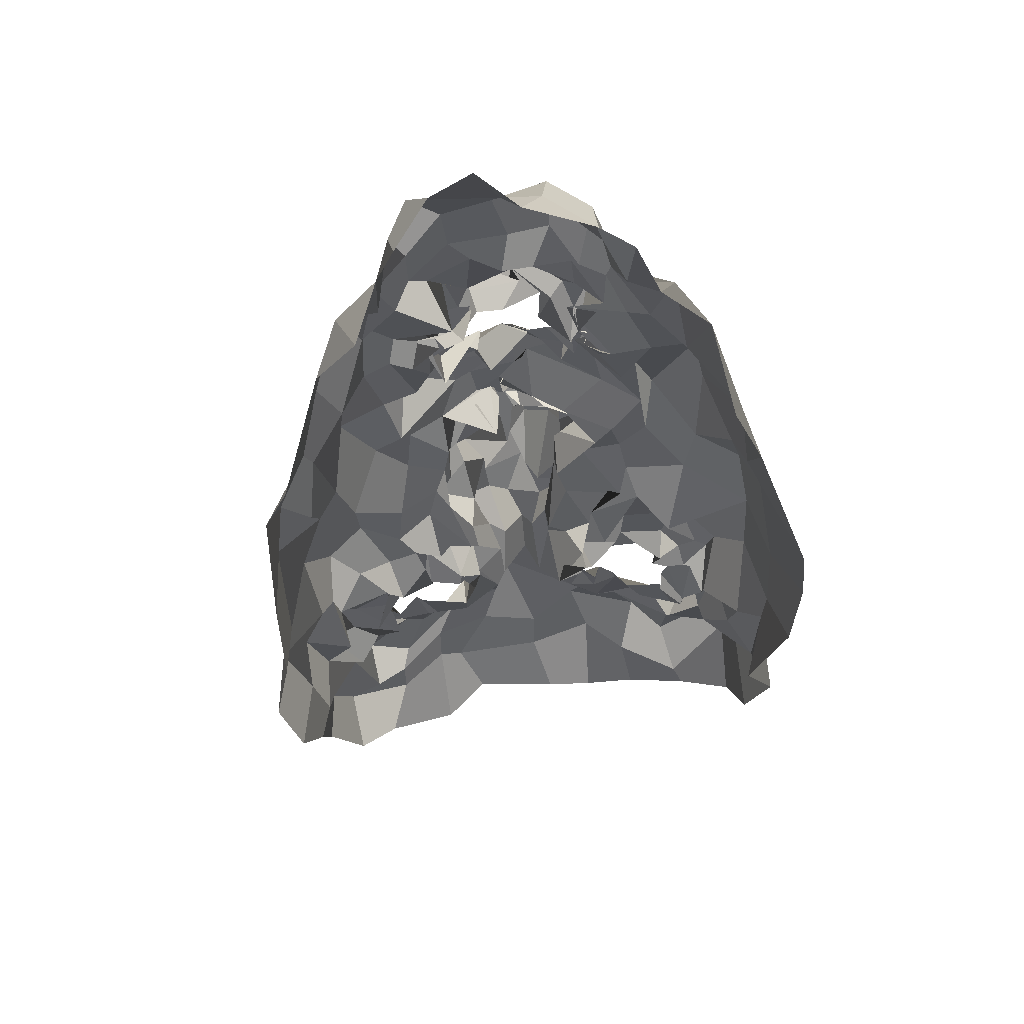
<metadata>
{"format":"obj","ext":"obj","renderer":"f3d","projection":"perspective","resolution":1024,"background":"white","views":[{"elev":53.3,"azim":-8.7,"up":"+Y"}]}
</metadata>
<code>
o face_face.002
v 0.5082 0.5403 -0.04526
v 0.4995 0.476 -0.05791
v 0.5017 0.5004 -0.04292
v 0.4925 0.4271 -0.03718
v 0.5139 0.4746 -0.06627
v 0.5093 0.4404 -0.05213
v 0.5137 0.3817 -0.0344
v 0.4273 0.3732 0.01248
v 0.5021 0.3427 -0.03094
v 0.5179 0.3034 -0.01092
v 0.5267 0.2493 0.004782
v 0.5183 0.5429 -0.03657
v 0.5019 0.5559 -0.03221
v 0.5143 0.5541 -0.02466
v 0.5 0.5845 -0.01571
v 0.5099 0.5952 -0.02471
v 0.4964 0.5942 -0.03492
v 0.5039 0.6109 -0.01835
v 0.4981 0.6246 -0.00489
v 0.5032 0.4896 -0.05464
v 0.5009 0.4919 -0.0351
v 0.3857 0.319 0.06342
v 0.4533 0.4005 -0.002066
v 0.4511 0.3944 0.00571
v 0.4365 0.3859 0.01744
v 0.4289 0.3878 0.01357
v 0.4714 0.3905 0.01115
v 0.4518 0.3468 0.004154
v 0.4568 0.3507 0.006645
v 0.4299 0.3357 -0.001408
v 0.4211 0.3608 0.004658
v 0.4001 0.399 0.03091
v 0.4509 0.6455 -0.001985
v 0.4238 0.3754 0.01192
v 0.3792 0.3857 0.06898
v 0.4031 0.377 0.0408
v 0.4465 0.4666 -0.0152
v 0.5002 0.5272 -0.03652
v 0.4875 0.5375 -0.03704
v 0.4723 0.5289 -0.03479
v 0.4579 0.5468 -0.0271
v 0.4842 0.547 -0.02622
v 0.4787 0.5512 -0.02568
v 0.4429 0.5777 -0.01028
v 0.4971 0.4793 -0.06893
v 0.4934 0.4683 -0.07231
v 0.4093 0.3329 0.02387
v 0.4679 0.4383 -0.003987
v 0.4621 0.4784 -0.03553
v 0.4716 0.4596 -0.02808
v 0.414 0.4638 0.01094
v 0.5074 0.4312 -0.05159
v 0.4384 0.3009 -0.00253
v 0.4159 0.3158 0.001454
v 0.4037 0.2829 0.05145
v 0.4943 0.3396 -0.01182
v 0.4748 0.3409 5e-05
v 0.4396 0.5662 -0.003976
v 0.3686 0.5524 0.07868
v 0.4757 0.4795 -0.0366
v 0.4954 0.4945 -0.007304
v 0.4514 0.561 -0.003148
v 0.4607 0.5699 -0.00923
v 0.418 0.2948 0.01661
v 0.4752 0.4828 -0.02946
v 0.468 0.3241 -0.01432
v 0.4592 0.3 -0.01122
v 0.4612 0.2419 0.01319
v 0.4012 0.2893 0.01965
v 0.4588 0.2874 -0.003936
v 0.405 0.3288 0.02045
v 0.3901 0.3266 0.04041
v 0.4909 0.5376 -0.0432
v 0.4803 0.5496 -0.02974
v 0.4671 0.5475 -0.01825
v 0.4874 0.4962 -0.02871
v 0.4657 0.5731 -0.004495
v 0.4517 0.5731 -0.01141
v 0.4605 0.5642 -0.005926
v 0.4925 0.4808 -0.04449
v 0.4903 0.5553 -0.02958
v 0.4868 0.5543 -0.01703
v 0.4935 0.5397 -0.01421
v 0.4835 0.6266 -0.01369
v 0.4817 0.6034 -0.01551
v 0.4831 0.5988 -0.02509
v 0.4847 0.5898 -0.02634
v 0.4866 0.5859 -0.01482
v 0.4777 0.582 3.7e-05
v 0.4738 0.5715 -0.0168
v 0.4713 0.5849 -0.01932
v 0.4586 0.5882 -0.02555
v 0.4483 0.5319 -0.02386
v 0.3681 0.4565 0.1028
v 0.5012 0.5031 -0.03534
v 0.4689 0.5681 -0.008085
v 0.4639 0.5776 -0.007747
v 0.4888 0.4963 -0.03844
v 0.4674 0.4975 -0.02192
v 0.4964 0.4946 -0.04263
v 0.4616 0.44 -0.01506
v 0.4403 0.4407 -0.002495
v 0.4597 0.4862 -0.02881
v 0.4244 0.2609 0.02915
v 0.4347 0.2811 0.01081
v 0.4341 0.3014 0.01222
v 0.4715 0.5959 0.005474
v 0.4879 0.3094 -0.01329
v 0.4713 0.2773 -0.009588
v 0.4833 0.2576 0.003112
v 0.4283 0.3924 0.01824
v 0.3962 0.4092 0.03009
v 0.4703 0.3881 0.009566
v 0.4065 0.3566 0.01372
v 0.4802 0.4211 -0.001313
v 0.4842 0.4723 -0.03936
v 0.3897 0.4174 0.04301
v 0.3979 0.4261 0.01081
v 0.4164 0.4378 0.002354
v 0.4379 0.4198 0.000369
v 0.4569 0.4248 -0.01084
v 0.4783 0.4082 0.0034
v 0.5 0.4001 -0.01047
v 0.3832 0.4499 0.03064
v 0.3926 0.3557 0.01946
v 0.5133 0.4863 -0.04678
v 0.4644 0.4366 -0.01601
v 0.3709 0.3856 0.1052
v 0.4839 0.3939 -0.006606
v 0.4693 0.4753 -0.01381
v 0.4091 0.3719 0.01158
v 0.4758 0.4597 -0.03202
v 0.3673 0.5006 0.09628
v 0.476 0.3809 0.01021
v 0.482 0.4456 -0.04556
v 0.4008 0.5857 0.02483
v 0.4015 0.6096 0.03758
v 0.3729 0.4523 0.07313
v 0.3906 0.5616 0.04566
v 0.3871 0.3574 0.06694
v 0.4432 0.6538 -0.006137
v 0.5042 0.4843 -0.04509
v 0.4666 0.4602 -0.01353
v 0.3785 0.3841 0.03841
v 0.4446 0.386 0.002306
v 0.4549 0.3819 0.007359
v 0.4643 0.5711 -0.01021
v 0.3948 0.4936 0.03451
v 0.4622 0.6901 0.00577
v 0.4346 0.6542 0.02042
v 0.4215 0.6322 0.03928
v 0.517 0.2872 -0.004305
v 0.4842 0.6984 0.001242
v 0.4539 0.3875 0.01011
v 0.4706 0.3778 0.007303
v 0.4774 0.3812 0.004544
v 0.3894 0.356 0.03473
v 0.4731 0.37 0.01576
v 0.4483 0.3658 0.007344
v 0.445 0.363 0.002282
v 0.4342 0.3664 0.01538
v 0.4282 0.3697 0.008045
v 0.381 0.3484 0.08043
v 0.4199 0.376 0.03085
v 0.5096 0.517 -0.03846
v 0.4764 0.514 -0.03259
v 0.4761 0.4846 -0.03508
v 0.4853 0.5134 -0.0379
v 0.5134 0.3699 -0.02014
v 0.4141 0.617 0.008086
v 0.4344 0.6352 0.02294
v 0.4535 0.6689 -0.01585
v 0.3804 0.5844 0.08554
v 0.4791 0.3768 0.01084
v 0.4776 0.4244 -0.02134
v 0.4962 0.6838 0.004367
v 0.4437 0.6731 0.02074
v 0.3713 0.5028 0.05956
v 0.4823 0.5803 -0.01319
v 0.4849 0.5854 -0.01967
v 0.4777 0.5857 -0.01972
v 0.4693 0.6088 -0.01983
v 0.4618 0.6111 -0.01683
v 0.4674 0.5507 -0.02394
v 0.4622 0.5618 -0.0128
v 0.4602 0.5512 -0.006839
v 0.4537 0.5286 -0.01479
v 0.4049 0.5032 0.02544
v 0.4925 0.393 -0.02237
v 0.4938 0.3658 0.002834
v 0.4783 0.3845 0.002644
v 0.4672 0.5556 0.004008
v 0.395 0.5436 0.0361
v 0.4997 0.3583 -0.01102
v 0.4523 0.6199 -0.009974
v 0.5155 0.4199 -0.051
v 0.4948 0.409 -0.03815
v 0.5056 0.4056 -0.03653
v 0.4791 0.4507 -0.02558
v 0.4943 0.6675 -0.01124
v 0.5022 0.6418 -0.01265
v 0.4726 0.6397 -0.01268
v 0.4278 0.5954 -0.004711
v 0.4489 0.49 -0.01746
v 0.4442 0.61 -6.5e-05
v 0.4291 0.491 -0.008868
v 0.4426 0.5134 0.002966
v 0.411 0.5232 -0.002023
v 0.469 0.6656 -0.007194
v 0.4705 0.4438 -0.02059
v 0.4266 0.5916 0.000152
v 0.4342 0.6287 0.002936
v 0.426 0.5566 -0.005899
v 0.3906 0.5187 0.05201
v 0.4124 0.5624 0.02196
v 0.376 0.5342 0.05477
v 0.4354 0.5286 -0.008892
v 0.483 0.4281 -0.01557
v 0.4767 0.4769 -0.0498
v 0.4791 0.4821 -0.0391
v 0.5023 0.4666 -0.04292
v 0.4749 0.356 -0.01031
v 0.4699 0.3355 -0.0116
v 0.4486 0.3266 -0.005357
v 0.4401 0.3349 -0.002391
v 0.4201 0.3417 0.01229
v 0.3995 0.3798 0.01616
v 0.366 0.421 0.0699
v 0.4133 0.4115 0.01506
v 0.431 0.4025 0.002832
v 0.4463 0.4117 0.005685
v 0.4606 0.4014 0.003076
v 0.4669 0.3999 -0.004544
v 0.4805 0.3963 -0.008359
v 0.3603 0.4194 0.1039
v 0.4729 0.4852 -0.028
v 0.4922 0.435 -0.03846
v 0.4875 0.4812 -0.05274
v 0.4946 0.4951 -0.0549
v 0.483 0.4808 -0.05404
v 0.4709 0.4871 -0.03107
v 0.4949 0.4816 -0.05926
v 0.4915 0.4913 -0.0462
v 0.4826 0.3853 0.007837
v 0.4831 0.3792 1e-06
v 0.4967 0.3901 -0.005215
v 0.4331 0.3654 0.0146
v 0.4333 0.3481 0.01525
v 0.5166 0.4229 -0.04114
v 0.5927 0.3921 0.0239
v 0.5043 0.4921 -0.03857
v 0.6249 0.3425 0.09241
v 0.5609 0.4075 0.01226
v 0.5649 0.4083 0.006163
v 0.5895 0.4013 0.003726
v 0.5979 0.3999 0.0285
v 0.5465 0.3942 0.01822
v 0.578 0.349 0.01174
v 0.5646 0.3567 0.00129
v 0.595 0.3534 0.02233
v 0.5993 0.3585 0.02827
v 0.6123 0.4057 0.02073
v 0.5448 0.6494 -0.01737
v 0.589 0.3953 0.02525
v 0.6312 0.411 0.07768
v 0.6067 0.3941 0.04399
v 0.5632 0.4769 -0.004488
v 0.5285 0.535 -0.03322
v 0.5142 0.5513 -0.02942
v 0.5323 0.5339 -0.0214
v 0.5372 0.5566 -0.01482
v 0.5247 0.5544 -0.02729
v 0.5437 0.5572 -0.02021
v 0.5316 0.59 -0.007839
v 0.5165 0.4794 -0.06221
v 0.5162 0.466 -0.06671
v 0.6109 0.3499 0.02503
v 0.5348 0.4349 -0.00821
v 0.5397 0.4726 -0.03334
v 0.553 0.4767 -0.03307
v 0.597 0.4692 0.009685
v 0.5197 0.4413 -0.06577
v 0.5944 0.3311 0.01655
v 0.5937 0.3438 0.02522
v 0.625 0.3051 0.05684
v 0.5441 0.3384 -0.006641
v 0.5499 0.3643 0.01043
v 0.552 0.5728 0.01228
v 0.6115 0.5769 0.09221
v 0.541 0.4908 -0.02394
v 0.5123 0.4844 -0.03381
v 0.5485 0.5674 0.006062
v 0.5499 0.5748 -0.00093
v 0.6134 0.326 0.01266
v 0.5434 0.498 -0.0236
v 0.5667 0.328 -0.006822
v 0.5788 0.3105 -0.00932
v 0.5765 0.2565 0.01336
v 0.6266 0.3289 0.02711
v 0.5691 0.2957 0.01298
v 0.6122 0.3491 0.03471
v 0.6274 0.3535 0.04974
v 0.5222 0.5414 -0.03097
v 0.5333 0.5475 -0.02207
v 0.5444 0.5563 -0.01567
v 0.5315 0.4913 -0.04349
v 0.5424 0.5763 -0.000324
v 0.5348 0.5806 -0.007885
v 0.5409 0.5614 -0.01286
v 0.5353 0.4848 -0.04691
v 0.5368 0.5508 -0.009893
v 0.5328 0.5449 -0.03137
v 0.5161 0.5436 -0.03678
v 0.5138 0.6241 -0.006067
v 0.5175 0.6119 -0.01826
v 0.5152 0.6032 -0.03042
v 0.5067 0.598 -0.0314
v 0.5207 0.5846 -0.02487
v 0.5301 0.5841 -0.0174
v 0.5329 0.5713 -0.000509
v 0.5349 0.5919 -0.005392
v 0.544 0.5948 -0.01834
v 0.5493 0.5386 -0.0161
v 0.6348 0.4963 0.1206
v 0.5345 0.5738 -0.007007
v 0.5435 0.5883 -0.002986
v 0.5176 0.5001 -0.02638
v 0.533 0.4972 -0.01587
v 0.5232 0.4996 -0.01872
v 0.5635 0.4413 0.003168
v 0.5675 0.457 -0.002597
v 0.5356 0.4911 -0.01821
v 0.6053 0.2716 0.02863
v 0.5985 0.2917 0.03113
v 0.5927 0.3126 0.01278
v 0.549 0.5987 0.000441
v 0.5413 0.3234 -0.0147
v 0.5519 0.2851 -0.01457
v 0.55 0.2533 0.009896
v 0.5961 0.4071 0.01976
v 0.615 0.419 0.02501
v 0.5429 0.3952 0.0191
v 0.5988 0.3804 0.02733
v 0.5237 0.4147 0.000693
v 0.5361 0.4697 -0.04214
v 0.6255 0.4411 0.04639
v 0.5963 0.435 0.01243
v 0.5869 0.4367 0.0283
v 0.5731 0.4394 0.005637
v 0.5475 0.4268 0.003394
v 0.5477 0.4107 -0.001312
v 0.5174 0.3923 -0.01921
v 0.6224 0.4835 0.04958
v 0.6176 0.3809 0.02473
v 0.5089 0.4957 -0.054
v 0.53 0.4489 -0.01058
v 0.6187 0.3978 0.1065
v 0.5348 0.4006 -0.004794
v 0.5493 0.4825 -0.002752
v 0.6017 0.3974 0.02878
v 0.535 0.4659 -0.03572
v 0.6286 0.5375 0.1285
v 0.5413 0.3897 0.01558
v 0.5312 0.4577 -0.04966
v 0.5831 0.6043 0.04042
v 0.59 0.6355 0.05467
v 0.6293 0.4747 0.07996
v 0.6066 0.5856 0.06689
v 0.63 0.37 0.07522
v 0.5434 0.6607 0.01645
v 0.5094 0.4928 -0.04545
v 0.5426 0.4684 -0.01018
v 0.6198 0.4068 0.06936
v 0.5856 0.3992 0.0222
v 0.5749 0.3925 0.00428
v 0.5367 0.5795 0.000565
v 0.6194 0.5056 0.03498
v 0.5049 0.6847 0.01291
v 0.556 0.6704 0.03249
v 0.5679 0.6459 0.03991
v 0.5529 0.3989 0.008305
v 0.5542 0.396 0.01098
v 0.5518 0.3842 0.000901
v 0.6224 0.366 0.04828
v 0.5521 0.3848 0.01203
v 0.5624 0.3661 0.004761
v 0.5685 0.3676 0.01605
v 0.5863 0.3756 0.02371
v 0.5841 0.3861 0.0342
v 0.6361 0.3694 0.09876
v 0.5814 0.3941 0.02093
v 0.5534 0.5204 -0.01566
v 0.5427 0.4857 -0.02556
v 0.5161 0.5278 -0.03706
v 0.5797 0.6291 0.01961
v 0.5536 0.6437 0.0288
v 0.516 0.6819 0.004193
v 0.5967 0.6077 0.08889
v 0.5494 0.3776 0.01437
v 0.538 0.4289 -0.02178
v 0.539 0.6758 0.0218
v 0.6229 0.5183 0.06458
v 0.5177 0.582 -0.01037
v 0.5245 0.5907 -0.01487
v 0.5316 0.5954 -0.0211
v 0.5345 0.6112 -0.004035
v 0.5348 0.6155 -0.01525
v 0.5444 0.5606 -0.006423
v 0.5408 0.5625 -0.00524
v 0.5485 0.5564 -0.003075
v 0.5596 0.5451 0.005134
v 0.5988 0.5081 0.01959
v 0.5235 0.4143 -0.01201
v 0.54 0.3799 0.01226
v 0.5439 0.3702 0.00433
v 0.5343 0.5759 -0.02185
v 0.5989 0.5569 0.02005
v 0.5199 0.3635 -0.0067
v 0.5365 0.6241 -0.004157
v 0.523 0.4109 -0.02755
v 0.534 0.4466 -0.02283
v 0.5237 0.6397 -0.01771
v 0.5592 0.6002 0.009471
v 0.5576 0.493 -0.002145
v 0.5497 0.6177 -0.000792
v 0.5754 0.4977 0.002191
v 0.5716 0.5213 0.002714
v 0.5795 0.5239 -0.008268
v 0.5225 0.666 -0.0214
v 0.5321 0.4556 -0.0371
v 0.5679 0.6111 0.02245
v 0.5509 0.6286 0.00383
v 0.5722 0.5755 0.01325
v 0.6095 0.5379 0.04957
v 0.595 0.5735 0.01166
v 0.6104 0.5524 0.07534
v 0.5699 0.5389 -0.01029
v 0.5309 0.4422 -0.02658
v 0.5317 0.4818 -0.06879
v 0.5336 0.4952 -0.03009
v 0.5338 0.4677 -0.05336
v 0.537 0.3617 0.006389
v 0.555 0.3364 -0.001416
v 0.5846 0.3432 0.000632
v 0.6037 0.3403 0.007369
v 0.6086 0.3626 0.009768
v 0.6074 0.3849 0.03896
v 0.6289 0.4434 0.08758
v 0.6043 0.4165 0.02455
v 0.5918 0.434 0.01509
v 0.5665 0.4221 0.004663
v 0.5548 0.4071 0.01093
v 0.5411 0.4035 0.006383
v 0.5409 0.4052 0.01573
v 0.6327 0.4524 0.119
v 0.5367 0.4965 -0.02803
v 0.5219 0.4232 -0.02869
v 0.5306 0.4731 -0.05378
v 0.5091 0.4805 -0.03675
v 0.536 0.4891 -0.04622
v 0.5383 0.4954 -0.01318
v 0.5248 0.4906 -0.0508
v 0.5105 0.4943 -0.04535
v 0.5309 0.3924 0.01298
v 0.5285 0.3771 0.01377
v 0.5267 0.3867 -0.01698
v 0.5861 0.3875 0.02447
v 0.5986 0.3691 0.03102
v 0.4533 0.3739 0.01532
v 0.4571 0.3717 0.002007
v 0.444 0.3464 0.0183
v 0.428 0.3612 0.01837
v 0.4465 0.3792 0.003669
v 0.5742 0.3825 0.006421
v 0.5831 0.3896 0.0157
v 0.5811 0.3645 0.01713
v 0.5503 0.3757 0.02032
v 0.5769 0.3953 0.01935
f 338 339 11 152
f 300 298 339 338
f 334 333 298 300
f 285 333 334 299
f 302 252 285 299
f 369 390 252 302
f 265 357 390 369
f 448 455 357 265
f 367 324 455 448
f 402 362 324 367
f 436 289 362 402
f 368 398 289 436
f 110 109 152 11
f 68 70 109 110
f 104 105 70 68
f 368 365 366 398
f 395 380 366 365
f 396 379 380 395
f 370 401 379 396
f 397 378 401 370
f 176 153 378 397
f 176 172 149 153
f 172 141 177 149
f 150 177 141 171
f 170 151 150 171
f 170 136 137 151
f 136 139 173 137
f 139 216 59 173
f 216 178 133 59
f 178 138 94 133
f 94 138 228 235
f 228 35 128 235
f 140 163 128 35
f 72 22 163 140
f 69 55 22 72
f 105 104 55 69
f 429 200 176 397
f 263 429 397 370
f 396 432 263 370
f 395 431 432 396
f 365 435 431 395
f 368 417 435 365
f 417 368 436 434
f 402 377 434 436
f 377 402 367 353
f 353 367 448 346
f 373 346 448 265
f 384 373 265 369
f 301 384 369 302
f 294 301 302 299
f 335 294 299 334
f 200 209 172 176
f 209 33 141 172
f 212 171 141 33
f 212 211 170 171
f 205 203 211 212
f 211 215 136 170
f 193 139 136 215
f 193 214 216 139
f 148 178 216 214
f 178 148 124 138
f 228 138 124 117
f 144 35 228 117
f 157 140 35 144
f 157 71 72 140
f 64 69 72 71
f 64 106 105 69
f 67 70 105 106
f 109 70 67 108
f 10 152 109 108
f 337 338 152 10
f 297 300 338 337
f 335 334 300 297
f 212 33 195 205
f 195 33 209 202
f 9 286 337 10
f 337 286 296 297
f 297 296 283 335
f 283 284 294 335
f 284 277 301 294
f 277 354 384 301
f 354 266 373 384
f 266 341 346 373
f 341 347 353 346
f 348 281 353 347
f 412 377 353 281
f 437 433 435 428
f 423 431 435 433
f 432 431 423 425
f 425 419 263 432
f 419 422 429 263
f 422 201 200 429
f 201 202 209 200
f 203 213 215 211
f 193 188 148 214
f 188 51 124 148
f 118 112 117 124
f 112 36 144 117
f 36 125 157 144
f 125 47 71 157
f 47 54 64 71
f 54 53 106 64
f 53 66 67 106
f 66 56 108 67
f 56 9 10 108
f 51 119 118 124
f 102 120 119 51
f 101 121 120 102
f 48 122 121 101
f 115 129 122 48
f 246 129 115 189
f 194 246 189 123
f 123 7 169 194
f 418 169 7 352
f 352 413 466 418
f 344 358 466 413
f 278 351 358 344
f 330 350 351 278
f 350 330 331 349
f 331 281 348 349
f 286 9 169 418
f 9 56 194 169
f 418 414 442 286
f 286 442 443 296
f 444 283 296 443
f 445 284 283 444
f 445 446 277 284
f 354 277 446 343
f 354 343 447 266
f 447 262 341 266
f 418 466 465 414
f 351 453 454 358
f 452 453 351 350
f 451 452 350 349
f 450 451 349 348
f 449 450 348 347
f 262 449 347 341
f 454 465 466 358
f 415 287 442 414
f 287 259 443 442
f 259 258 444 443
f 261 446 445 260
f 258 260 445 444
f 261 468 343 446
f 468 360 447 343
f 360 256 262 447
f 340 449 262 256
f 340 255 450 449
f 255 254 451 450
f 254 253 452 451
f 257 453 452 253
f 257 342 454 453
f 342 464 465 454
f 464 415 414 465
f 224 223 66 53
f 223 222 56 66
f 190 194 56 222
f 190 245 246 194
f 245 234 129 246
f 234 233 122 129
f 233 232 121 122
f 232 231 120 121
f 231 230 119 120
f 119 230 229 118
f 229 32 112 118
f 32 227 36 112
f 227 114 125 36
f 114 226 47 125
f 226 225 54 47
f 225 224 53 54
f 28 29 223 224
f 29 57 222 223
f 57 191 190 222
f 244 245 190 191
f 244 113 234 245
f 113 27 233 234
f 27 23 232 233
f 23 24 231 232
f 24 25 230 231
f 25 111 229 230
f 229 111 26 32
f 227 32 26 131
f 131 248 114 227
f 248 31 226 114
f 31 30 225 226
f 30 28 224 225
f 161 160 28 30
f 29 28 160 159
f 159 158 57 29
f 158 174 191 57
f 174 134 244 191
f 31 161 30
f 162 161 31 248
f 162 248 131 34 247
f 8 34 131 26
f 164 8 26 111
f 145 164 111 25
f 146 145 25 24
f 154 146 24 23
f 155 154 23 27
f 156 155 27 113
f 134 156 113 244
f 385 386 259 287
f 387 258 259 386
f 388 260 258 387
f 389 261 260 388
f 467 468 261 389
f 375 381 253 254
f 375 254 255 374
f 255 340 391 374
f 391 340 256 264 250
f 264 256 360 468
f 264 468 467
f 415 399 385 287
f 257 253 381 382
f 382 383 342 257
f 363 464 342 383
f 363 399 415 464
f 206 37 102 51
f 143 127 48 101
f 127 218 115 48
f 218 175 189 115
f 175 197 123 189
f 7 123 197 198
f 198 420 352 7
f 143 101 102 37
f 400 413 352 420
f 438 344 413 400
f 356 278 344 438
f 372 330 278 356
f 267 331 330 372
f 426 281 331 267
f 208 206 51 188
f 215 208 188 193
f 213 217 208 215
f 207 206 208 217
f 204 37 206 207
f 130 143 37 204
f 210 127 143 130
f 199 218 127 210
f 237 175 218 199
f 4 197 175 237
f 196 198 197 4
f 249 420 198 196
f 457 400 420 249
f 421 438 400 457
f 430 356 438 421
f 359 372 356 430
f 424 267 372 359
f 267 424 427 426
f 437 428 426 427
f 407 314 422 419
f 426 428 412 281
f 428 435 417 412
f 434 412 417
f 412 434 377
f 19 201 422 314
f 84 202 201 19
f 183 195 202 84
f 107 205 195 183
f 44 203 205 107
f 58 213 203 44
f 187 217 213 58
f 93 207 217 187
f 166 207 93
f 99 204 207 166
f 425 336 407 419
f 423 274 336 425
f 433 288 274 423
f 411 410 288 433
f 433 437 411
f 427 323 411 437
f 427 392 323
f 424 328 392 427
f 196 4 52 6
f 282 249 196 6
f 364 457 249 282
f 361 421 457 364
f 280 430 421 361
f 430 280 359
f 328 424 359
f 359 332 295 328
f 332 359 280
f 280 279 295 332
f 279 280 361 345
f 441 345 361 364
f 276 441 364 282
f 5 276 282 6
f 52 46 5 6
f 237 135 52 4
f 199 132 135 237
f 210 50 132 199
f 130 50 210
f 52 135 221 46
f 132 116 221 135
f 49 116 132 50
f 103 50 130
f 65 49 50 103
f 130 99 65 103
f 204 99 130
f 2 275 276 5
f 46 45 2 5
f 458 441 276 275
f 458 439 345 441
f 279 345 439 440
f 279 440 456 295
f 238 45 46 221
f 219 238 221 116
f 220 219 116 49
f 236 220 49 65
f 241 236 65 99
f 2 45 126 20
f 275 2 20 355
f 462 458 275 355
f 459 460 458 462
f 355 20 95 371
f 95 3 327 371
f 95 20 126 142
f 3 95 142 98
f 371 463 462 355
f 463 371 327 329
f 40 166 93 41
f 166 40 38 168
f 165 168 38 1
f 268 394 165 1
f 392 394 268 270
f 323 392 270 271
f 411 323 271 410
f 314 407 406 315
f 406 407 336 322
f 376 322 336 274
f 292 376 274 288
f 409 292 288 410
f 305 409 410 271
f 304 305 271 270
f 303 304 270 268
f 12 303 268 1
f 1 38 73 12
f 73 38 40 74
f 42 74 75
f 75 74 40 41
f 73 74 42 39
f 13 12 73 39
f 303 12 13 269
f 272 304 303 269
f 273 305 304 272
f 408 409 305 273
f 307 292 409 408
f 307 376 292
f 321 322 376 308
f 405 406 322 321
f 316 315 406 405
f 18 19 314 315
f 84 19 18 85
f 183 84 85 182
f 107 183 182 92
f 44 107 92 147
f 44 147 62 58
f 62 186 187 58
f 186 41 93 187
f 75 41 186 185
f 62 77 185 186
f 78 77 62 147
f 91 78 147 92
f 91 92 182 181
f 181 182 85 86
f 86 85 18 17
f 17 18 315 316
f 14 13 39 83
f 313 269 13 14
f 83 39 42 82
f 312 272 269 313
f 311 273 272 312
f 416 408 273 311
f 99 166 168 98
f 168 165 3 98
f 3 165 394 327
f 394 392 328 327
f 75 43 82 42
f 43 75 185
f 82 43 81
f 184 81 43 185
f 63 192 184 77
f 185 77 184 81
f 192 81 184
f 79 63 192
f 97 63 77 78
f 96 79 63 97
f 90 97 78 91
f 180 90 91 181
f 87 180 181 86
f 16 87 86 17
f 317 16 17 316
f 404 317 316 405
f 320 404 405 321
f 326 320 321 308
f 293 308 376 307
f 293 307 408 416
f 293 416 309
f 326 308 293 309
f 325 326 309
f 319 320 326 325
f 320 319 403 404
f 404 403 318 317
f 317 318 15 16
f 16 15 88 87
f 87 88 179 180
f 89 90 180 179
f 97 90 89 96
f 439 458 460 310
f 393 440 439 310
f 456 440 393 290
f 295 456 461
f 328 295 461
f 461 456 290 306
f 306 291 329 461
f 328 461 329 327
f 463 329 291 251
f 463 251 459 462
f 251 310 460 459
f 310 251 291 393
f 306 290 393 291
f 242 126 45 238
f 243 142 126 242
f 100 98 142 243
f 99 98 100
f 61 241 99 100
f 21 61 100 243
f 239 21 243 242
f 240 239 242 238
f 80 240 238 219
f 167 80 219 220
f 60 167 220 236
f 76 60 236 241
f 76 241 61
f 60 76 61 167
f 80 167 61 21
f 240 80 21 239
l 291 329
l 329 327
l 241 76

</code>
